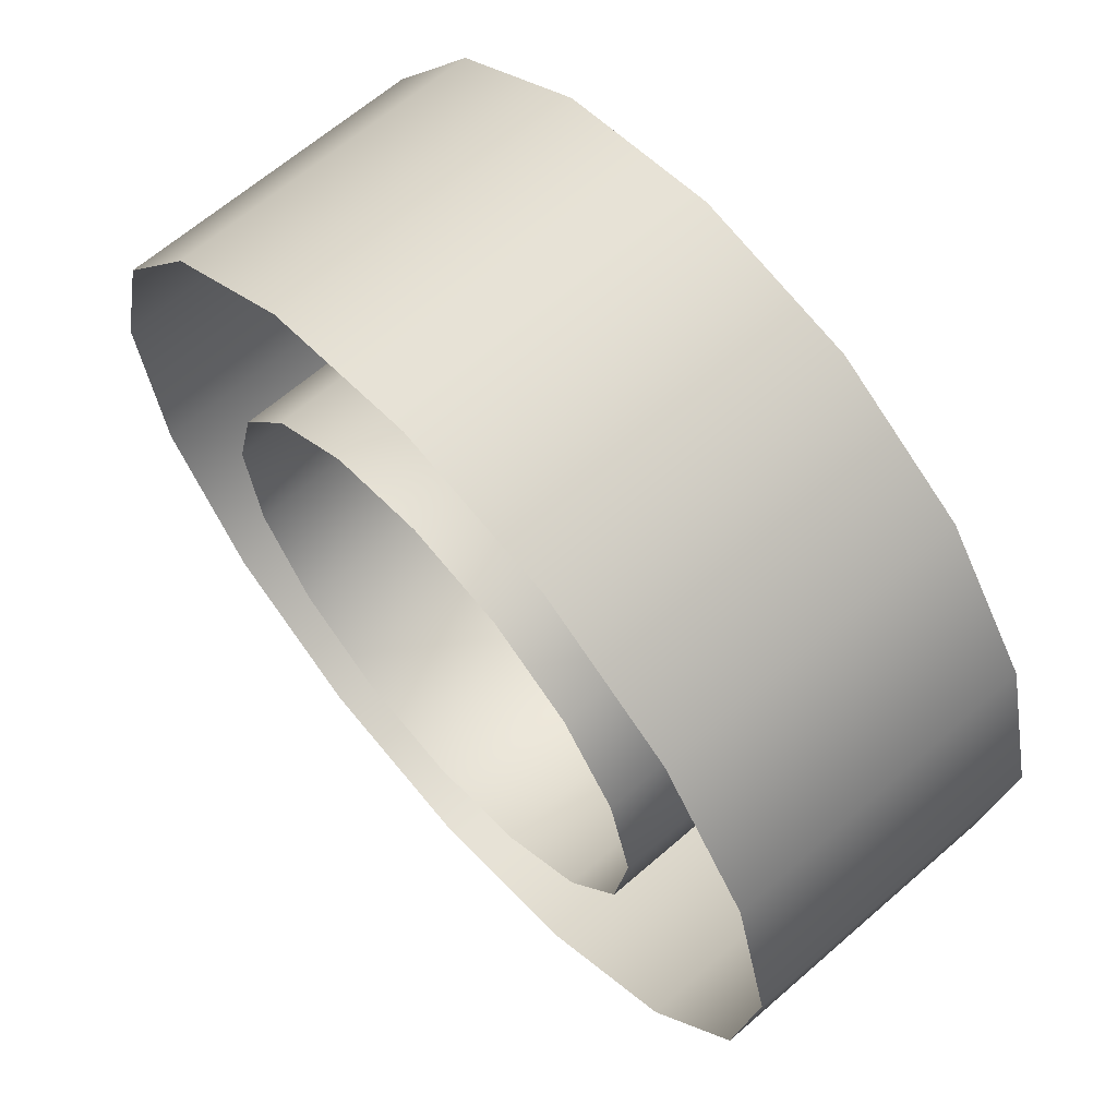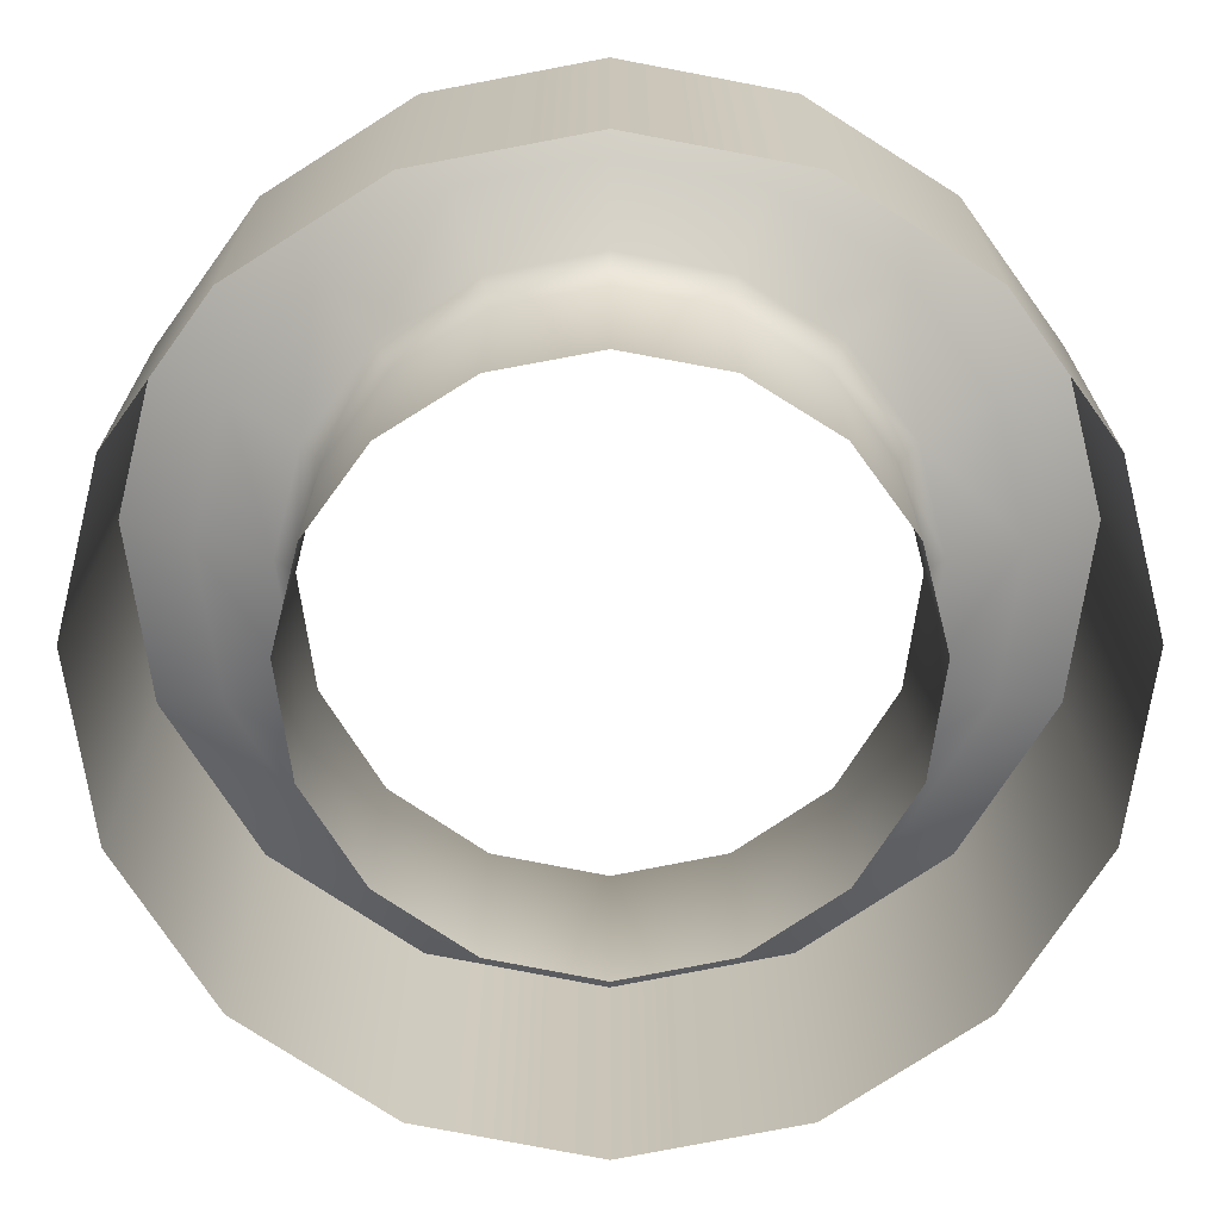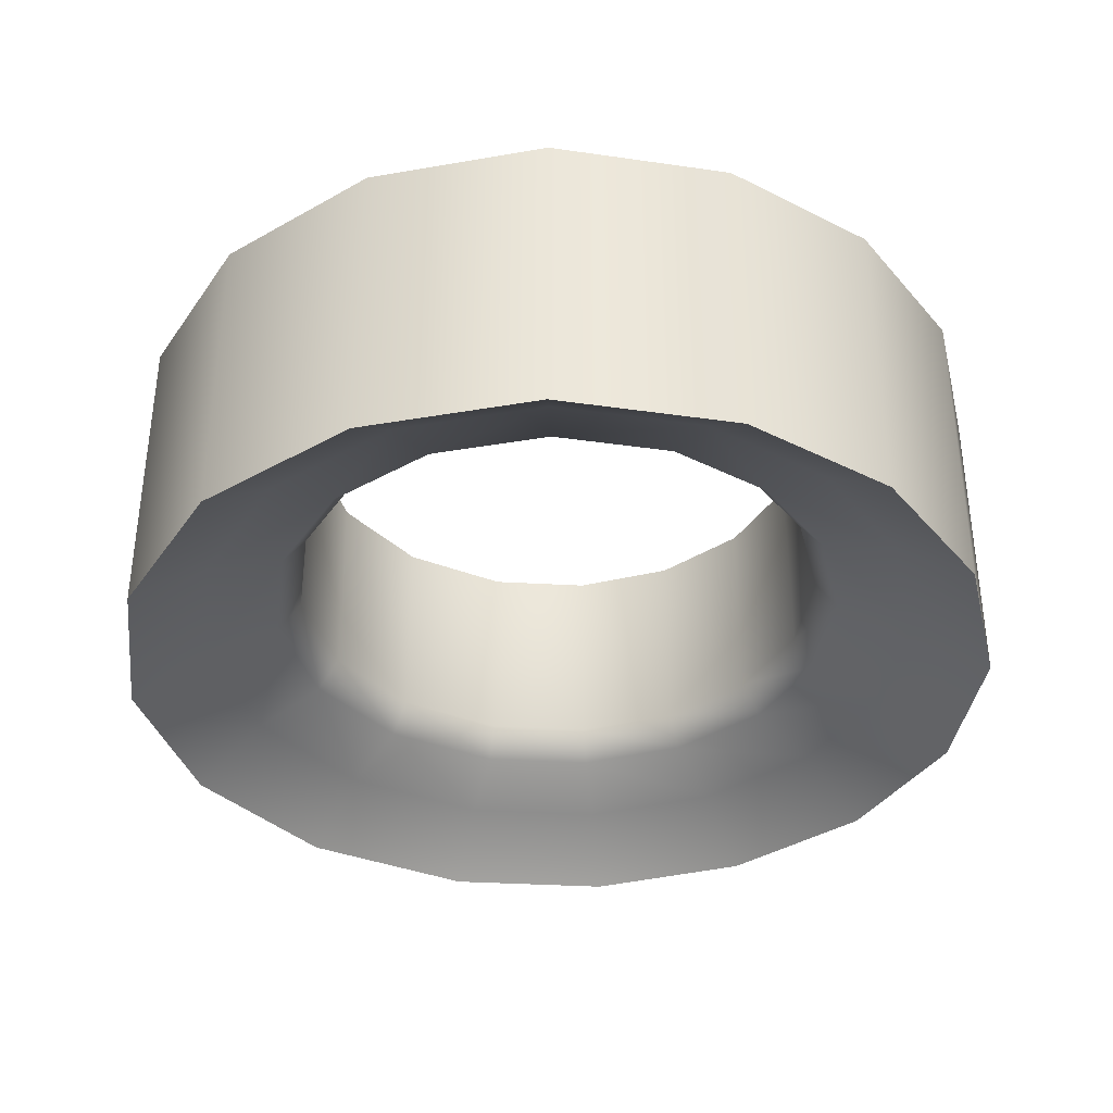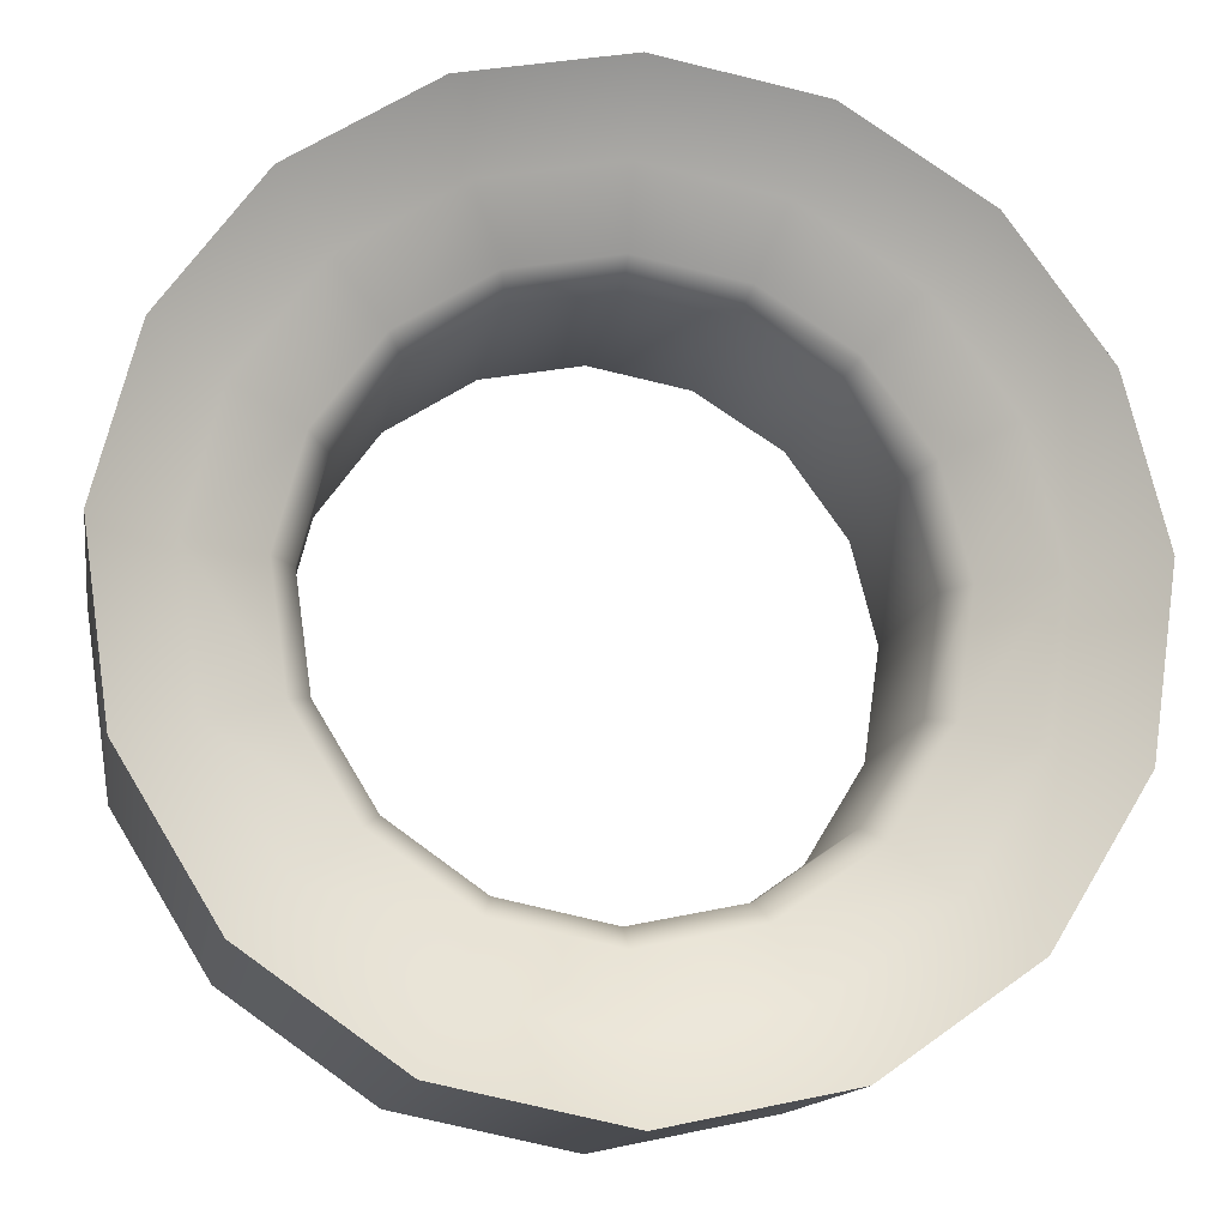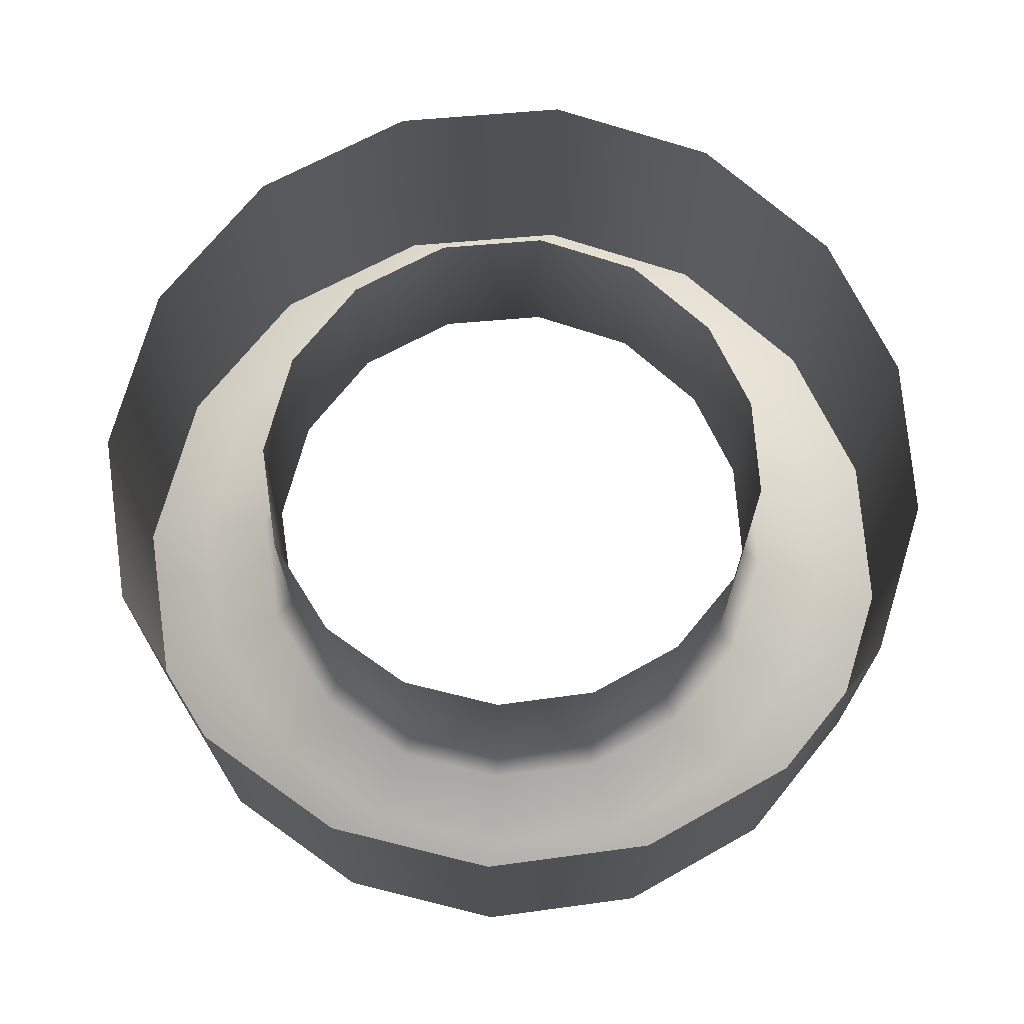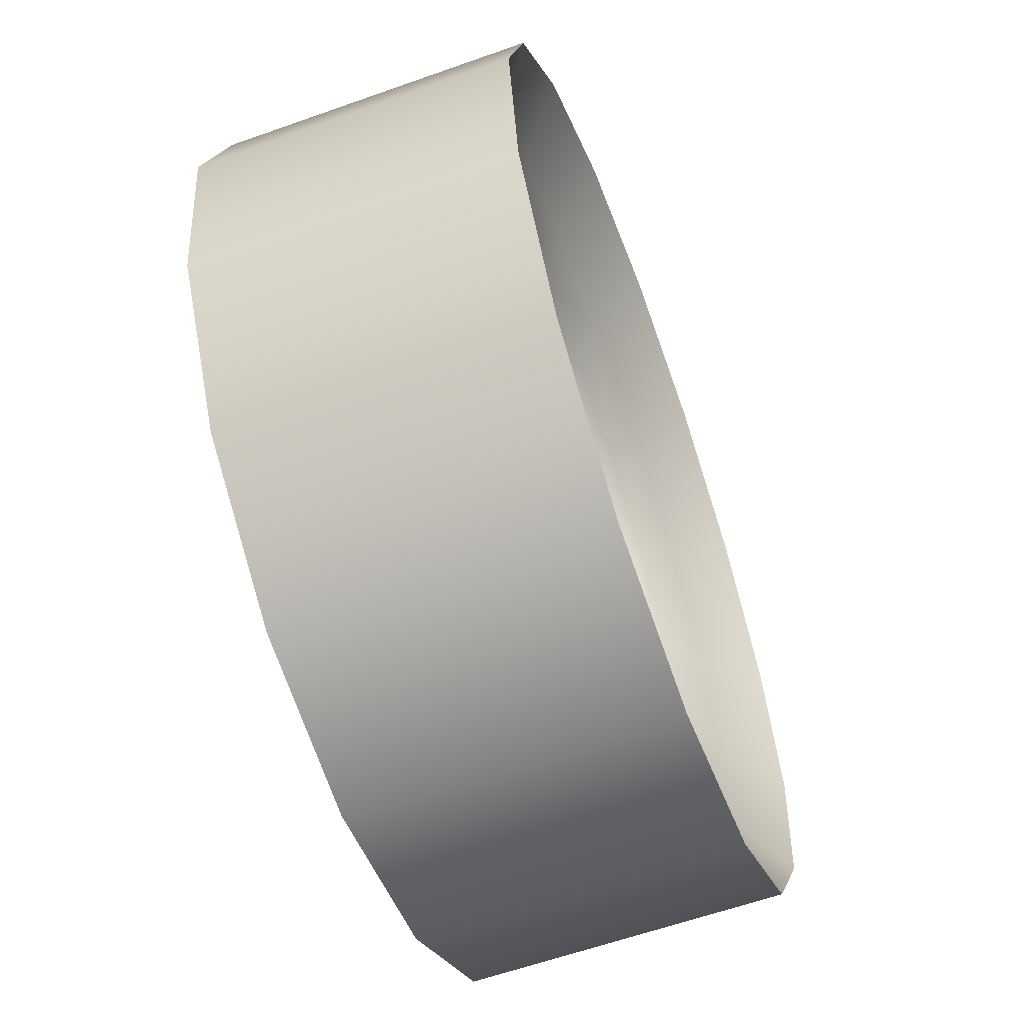
<metadata>
{"format":"obj","ext":"obj","renderer":"f3d","projection":"perspective","resolution":1024,"background":"white","views":[{"elev":64.5,"azim":48.7,"up":"+Y"},{"elev":20.3,"azim":-0.1,"up":"+Y"},{"elev":-36.6,"azim":71.3,"up":"+Z"},{"elev":-13.6,"azim":170.6,"up":"+Y"},{"elev":70.1,"azim":140.0,"up":"+Z"},{"elev":-60.6,"azim":110.0,"up":"+Y"}]}
</metadata>
<code>
v -1e-05 0.9625 -0.5042
v -1e-05 0.4813 -0.6701
v -0.9531 0.6789 -0.6701
v -0.7619 1.12 -0.5042
v -1.767 2.993 -0.3026
v -1.767 2.993 1.025
v -1.667 2.281 1.025
v -1.667 2.281 -0.3026
v -1.913 3.002 -0.5041
v -2.393 3.033 -0.6701
v -2.169 3.903 -0.6701
v -1.733 3.697 -0.504
v -2.257 2.069 -0.6701
v -2.71 1.907 -1.025
v -2.873 3.064 -1.025
v -2.71 1.907 1.025
v -2.873 3.064 1.025
v -1e-05 4.65 -0.3026
v -1e-05 4.65 1.025
v -0.6513 4.526 1.025
v -0.6513 4.526 -0.3026
v -1e-05 5.277 -0.6701
v -0.882 5.109 -0.6701
v -1.059 5.557 -1.025
v -1e-05 5.759 -1.025
v -1.059 5.557 1.025
v -1e-05 5.759 1.025
v 0.7619 1.12 -0.5042
v 0.9532 0.6789 -0.6701
v 1.667 2.281 -0.3026
v 1.667 2.281 1.025
v 1.767 2.993 1.025
v 1.767 2.993 -0.3026
v 1.733 3.697 -0.504
v 2.169 3.903 -0.6701
v 2.393 3.033 -0.6701
v 1.913 3.002 -0.5041
v 2.71 1.907 -1.025
v 2.257 2.069 -0.6701
v 2.873 3.064 -1.025
v 2.71 1.907 1.025
v 2.873 3.064 1.025
v 0.6513 4.526 -0.3026
v 0.6513 4.526 1.025
v 1.059 5.557 -1.025
v 0.882 5.109 -0.6701
v 1.059 5.557 1.025
v -1.398 1.568 -0.5042
v -1.749 1.239 -0.6701
v -1.804 2.232 -0.5042
v -1.292 1.668 -0.3026
v -1.292 1.668 1.025
v -0.7039 1.254 1.025
v -0.7039 1.254 -0.3026
v -1.311 4.277 -0.504
v -1.64 4.629 -0.6701
v -0.7048 4.661 -0.504
v -1.144 0.2372 -1.025
v -2.1 0.9098 -1.025
v -1.144 0.2372 1.025
v -2.1 0.9098 1.025
v -1.211 4.171 -0.3026
v -1.211 4.171 1.025
v -1.602 3.635 1.025
v -1.602 3.635 -0.3026
v -2.604 4.108 -1.025
v -1.97 4.98 -1.025
v -2.604 4.108 1.025
v -1.97 4.98 1.025
v 1.398 1.568 -0.5042
v 1.804 2.232 -0.5042
v 1.749 1.239 -0.6701
v 1.292 1.668 -0.3026
v 0.7039 1.254 -0.3026
v 0.7039 1.254 1.025
v 1.292 1.668 1.025
v 1.311 4.277 -0.504
v 0.7048 4.661 -0.504
v 1.64 4.629 -0.6701
v 2.1 0.9098 -1.025
v 1.144 0.2372 -1.025
v 2.1 0.9098 1.025
v 1.144 0.2372 1.025
v 1.211 4.171 -0.3026
v 1.602 3.635 -0.3026
v 1.602 3.635 1.025
v 1.211 4.171 1.025
v 1.97 4.98 -1.025
v 2.604 4.108 -1.025
v 1.97 4.98 1.025
v 2.604 4.108 1.025
v -1e-05 1.108 1.025
v -1e-05 1.108 -0.3026
v -1e-05 4.796 -0.504
v -1e-05 0 -1.025
v -1e-05 0 1.025
f 1 2 3
f 1 3 4
f 5 6 7
f 5 7 8
f 9 10 11
f 9 11 12
f 10 13 14
f 10 14 15
f 15 14 16
f 15 16 17
f 18 19 20
f 18 20 21
f 22 23 24
f 22 24 25
f 25 24 26
f 25 26 27
f 28 29 2
f 28 2 1
f 30 31 32
f 30 32 33
f 34 35 36
f 34 36 37
f 38 39 36
f 38 36 40
f 41 38 40
f 41 40 42
f 43 44 19
f 43 19 18
f 45 46 22
f 45 22 25
f 47 45 25
f 47 25 27
f 48 49 13
f 48 13 50
f 51 52 53
f 51 53 54
f 55 56 23
f 55 23 57
f 49 3 58
f 49 58 59
f 59 58 60
f 59 60 61
f 62 63 64
f 62 64 65
f 56 11 66
f 56 66 67
f 67 66 68
f 67 68 69
f 70 71 39
f 70 39 72
f 73 74 75
f 73 75 76
f 77 78 46
f 77 46 79
f 80 81 29
f 80 29 72
f 82 83 81
f 82 81 80
f 84 85 86
f 84 86 87
f 88 89 35
f 88 35 79
f 90 91 89
f 90 89 88
f 4 3 49
f 4 49 48
f 8 7 52
f 8 52 51
f 12 11 56
f 12 56 55
f 13 49 59
f 13 59 14
f 14 59 61
f 14 61 16
f 21 20 63
f 21 63 62
f 23 56 67
f 23 67 24
f 24 67 69
f 24 69 26
f 28 70 72
f 28 72 29
f 30 73 76
f 30 76 31
f 34 77 79
f 34 79 35
f 38 80 72
f 38 72 39
f 41 82 80
f 41 80 38
f 43 84 87
f 43 87 44
f 45 88 79
f 45 79 46
f 47 90 88
f 47 88 45
f 50 13 10
f 50 10 9
f 54 53 92
f 54 92 93
f 57 23 22
f 57 22 94
f 3 2 95
f 3 95 58
f 58 95 96
f 58 96 60
f 65 64 6
f 65 6 5
f 11 10 15
f 11 15 66
f 66 15 17
f 66 17 68
f 71 37 36
f 71 36 39
f 74 93 92
f 74 92 75
f 78 94 22
f 78 22 46
f 81 95 2
f 81 2 29
f 83 96 95
f 83 95 81
f 85 33 32
f 85 32 86
f 89 40 36
f 89 36 35
f 91 42 40
f 91 40 89
f 8 50 9
f 8 9 5
f 21 57 94
f 21 94 18
f 33 37 71
f 33 71 30
f 18 94 78
f 18 78 43
f 54 4 48
f 54 48 51
f 65 12 55
f 65 55 62
f 73 70 28
f 73 28 74
f 84 77 34
f 84 34 85
f 51 48 50
f 51 50 8
f 62 55 57
f 62 57 21
f 30 71 70
f 30 70 73
f 43 78 77
f 43 77 84
f 93 1 4
f 93 4 54
f 5 9 12
f 5 12 65
f 74 28 1
f 74 1 93
f 85 34 37
f 85 37 33

</code>
